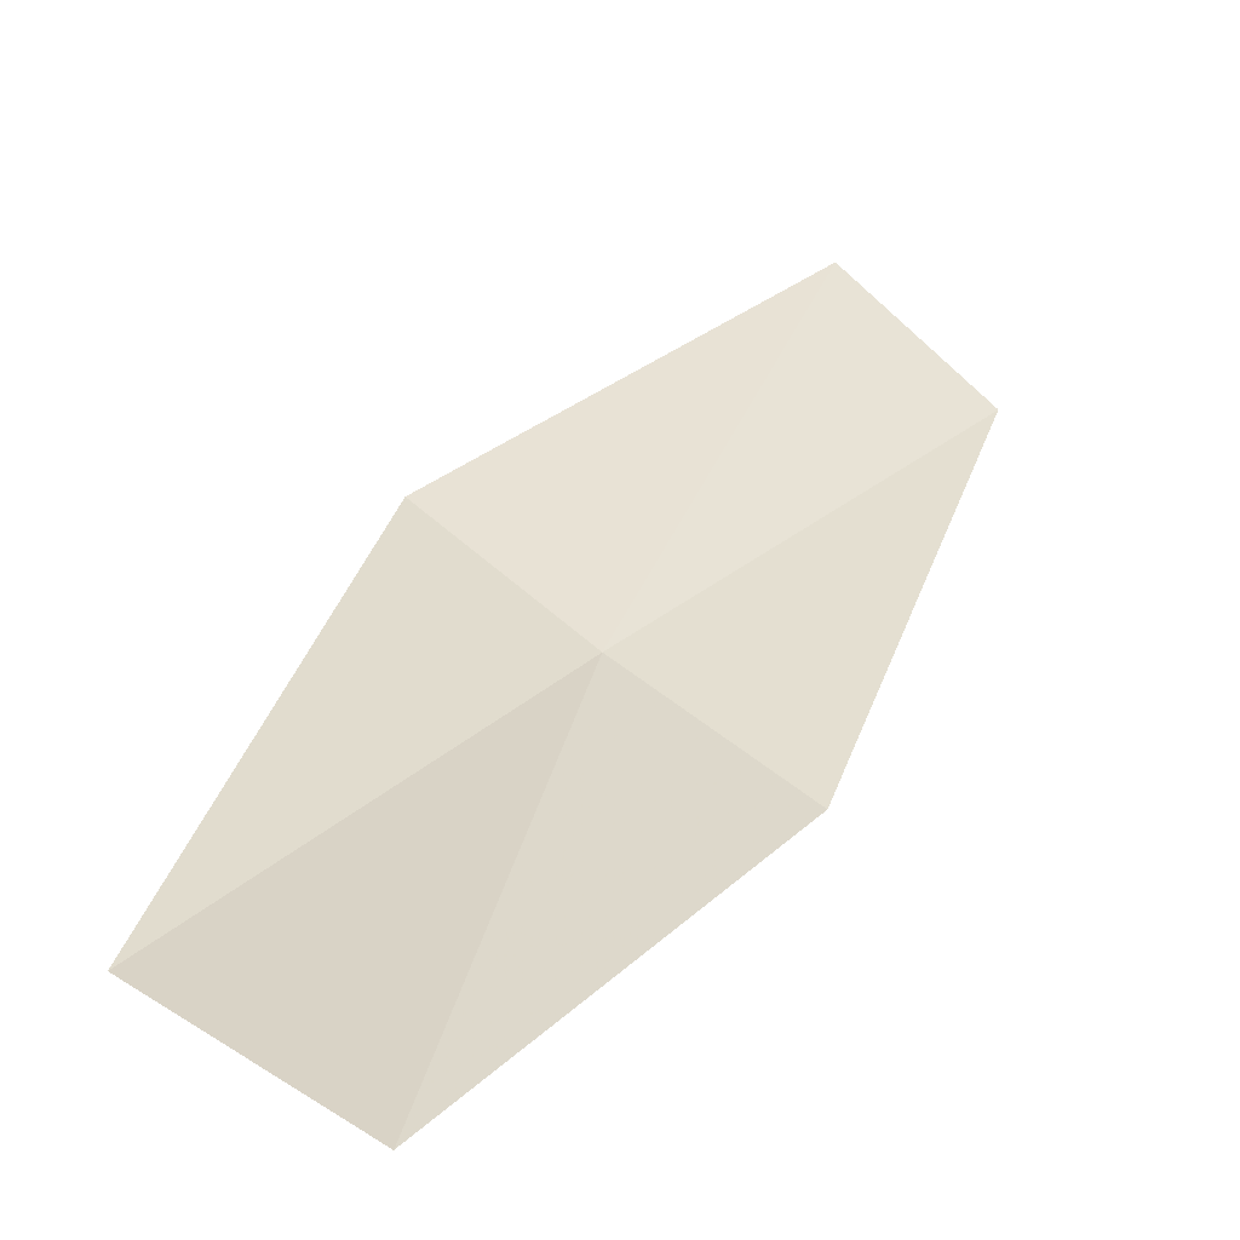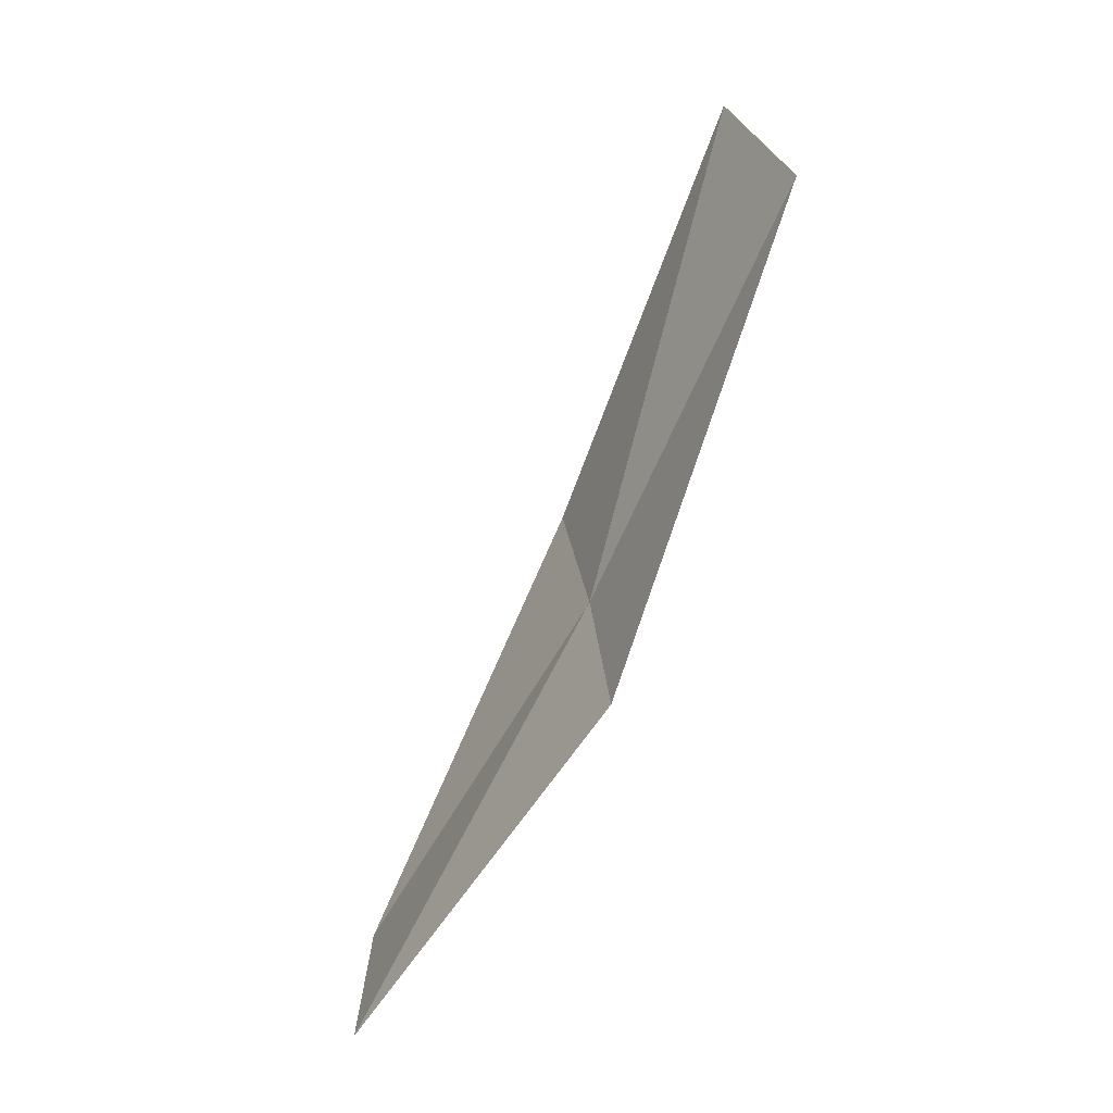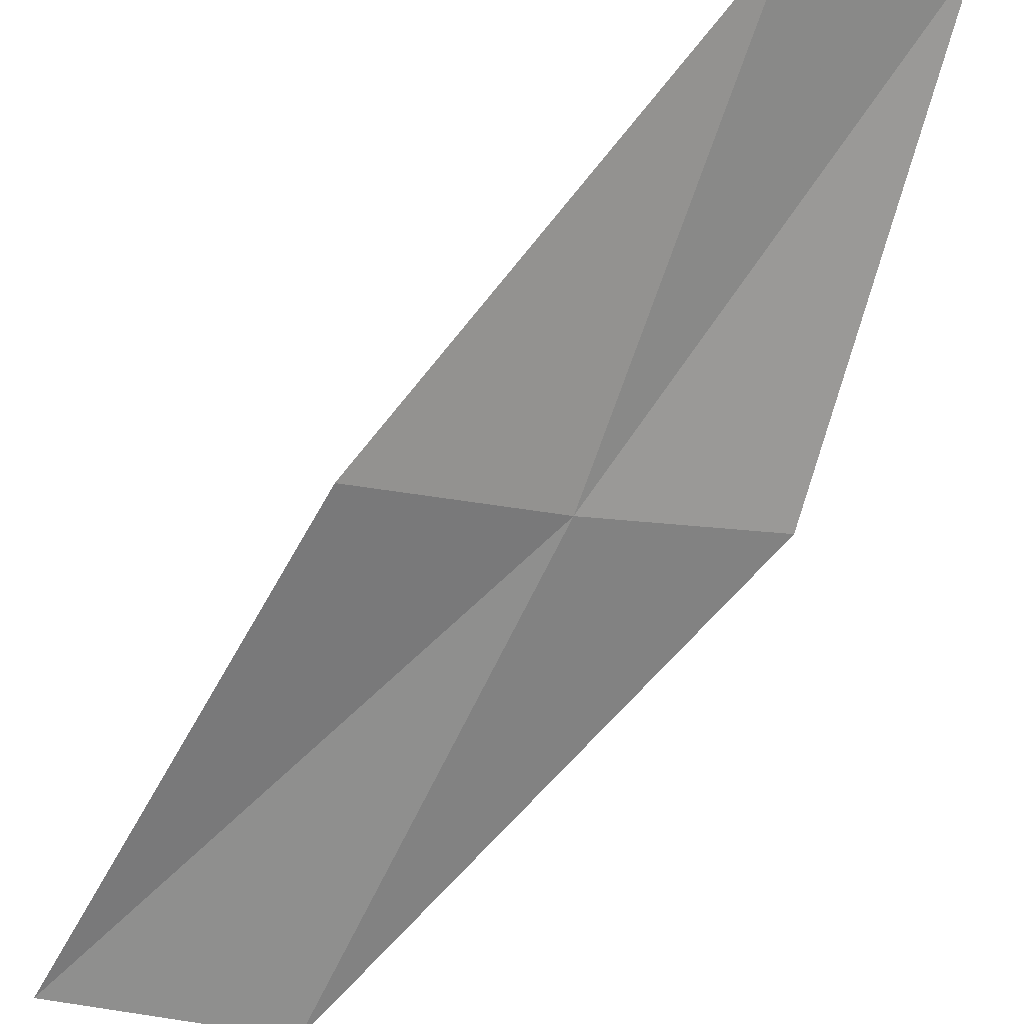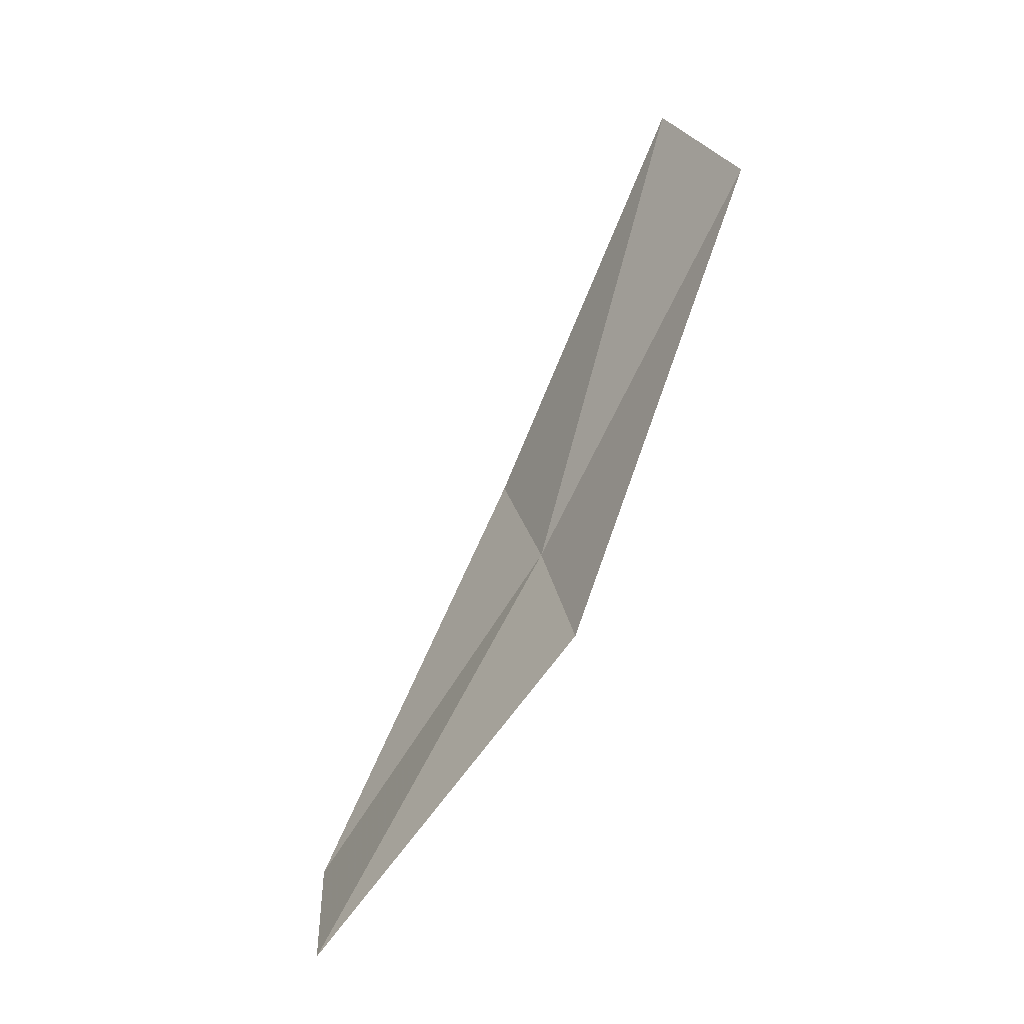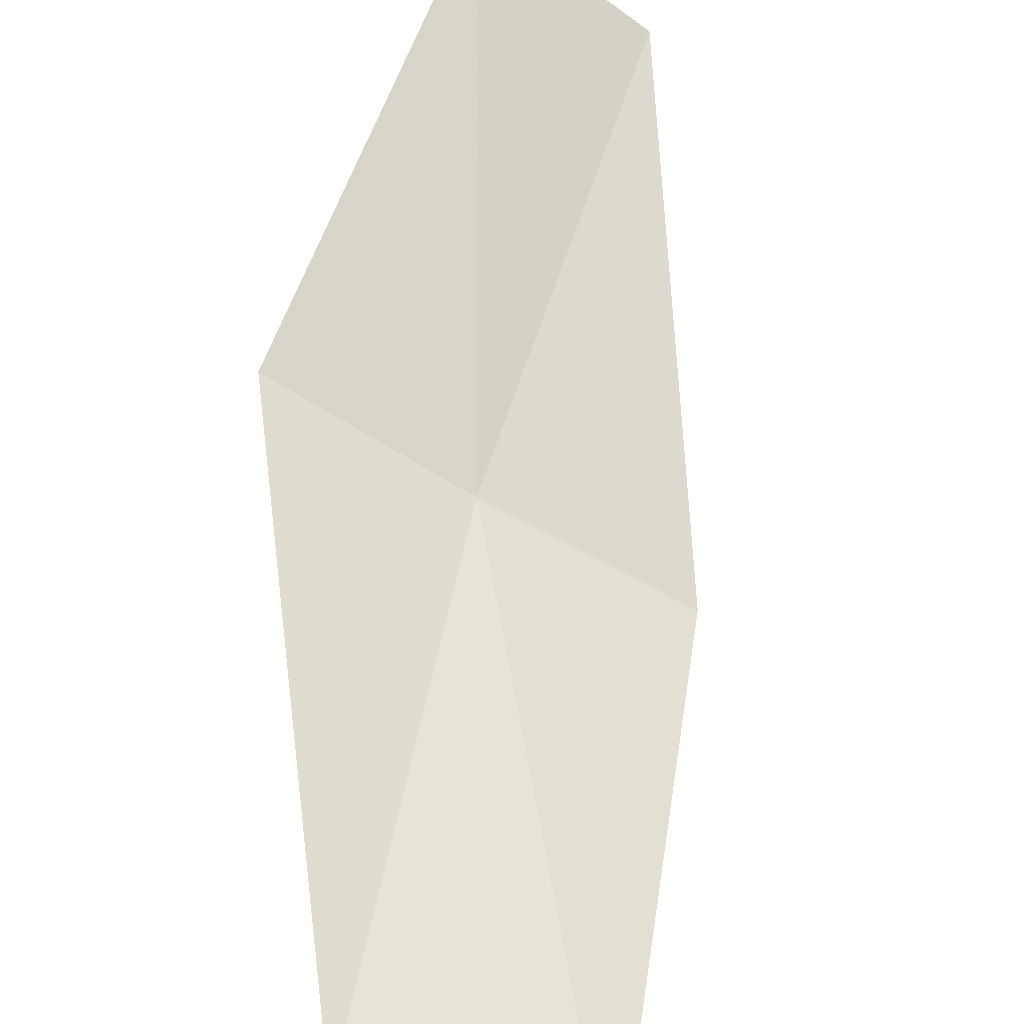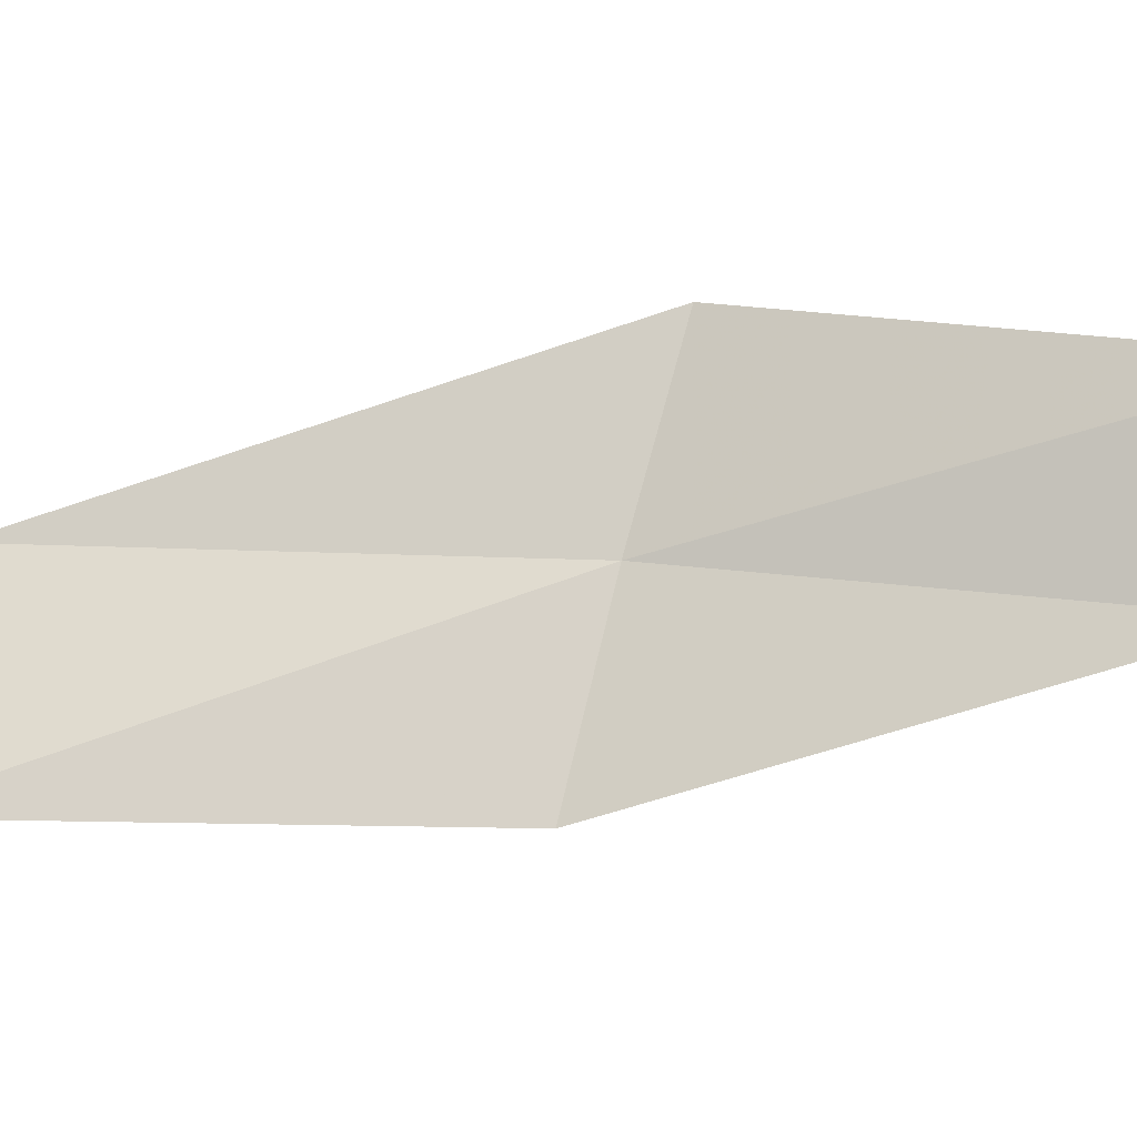
<metadata>
{"format":"obj","ext":"obj","renderer":"f3d","projection":"perspective","resolution":1024,"background":"white","views":[{"elev":15.7,"azim":179.8,"up":"+Z"},{"elev":-10.0,"azim":54.1,"up":"+Y"},{"elev":-63.5,"azim":-59.8,"up":"+Z"},{"elev":-14.9,"azim":48.4,"up":"+Y"},{"elev":53.6,"azim":158.6,"up":"+Z"},{"elev":55.2,"azim":-116.4,"up":"+Z"}]}
</metadata>
<code>
v 38.46 52.82 1.869
v 36.52 50.51 2.432
v 37.53 53.63 1.425
v 39.35 51.99 2.358
v 37.29 49.82 3.041
v 40.25 55.54 1.458
v 39.17 56.46 1.163
f 1 3 2
f 1 5 4
f 1 6 7
f 1 2 5
f 1 7 3
f 1 4 6

</code>
